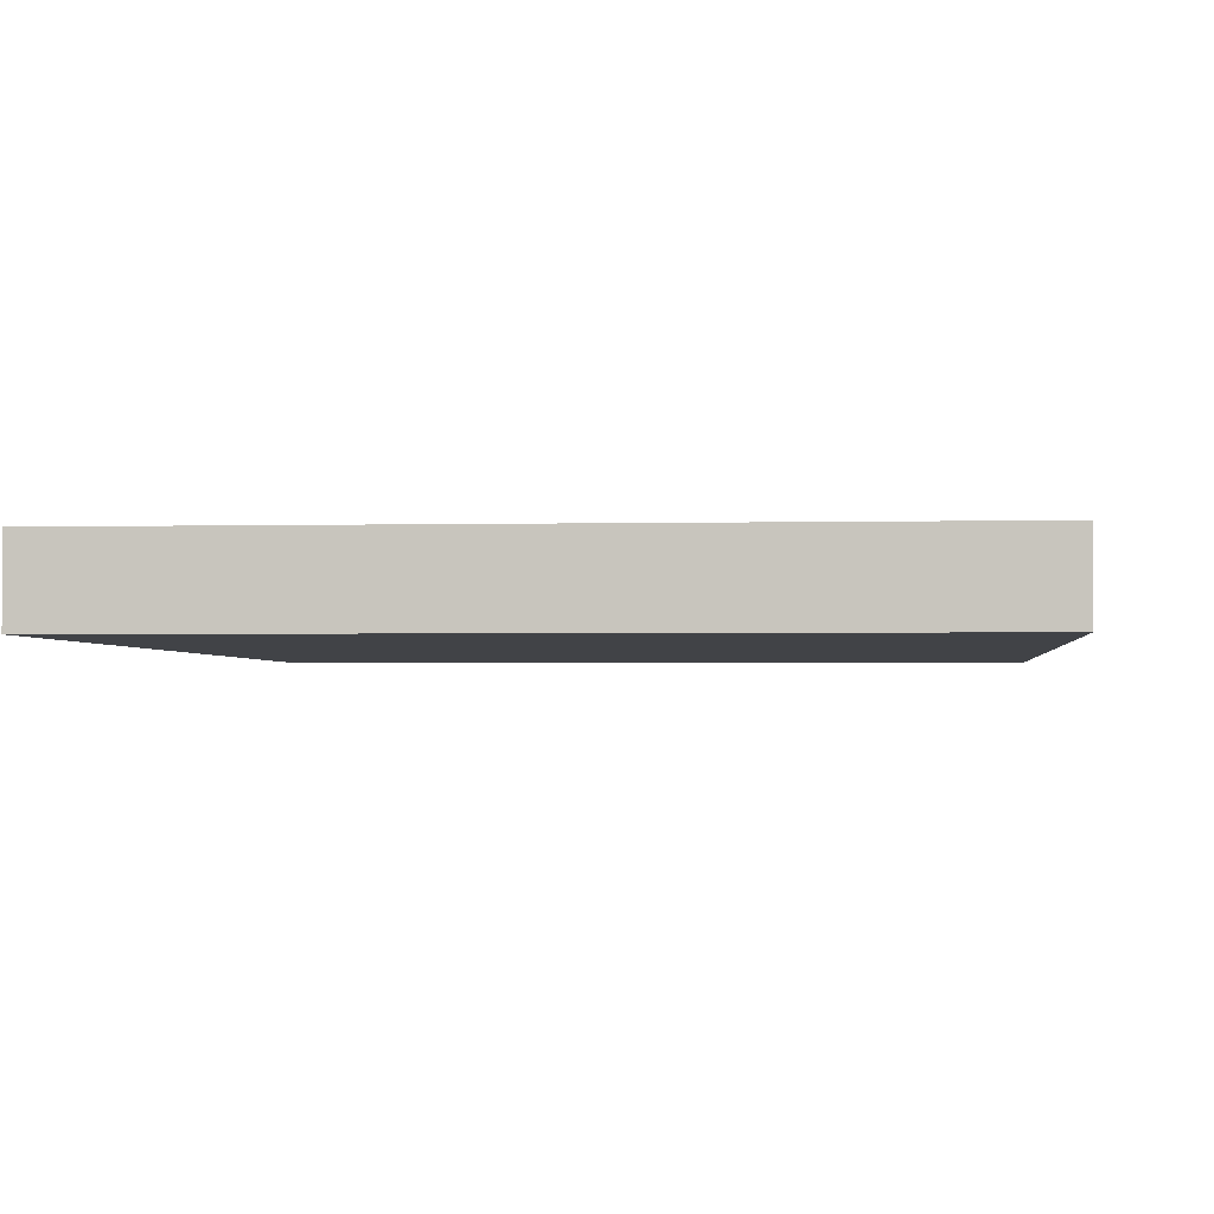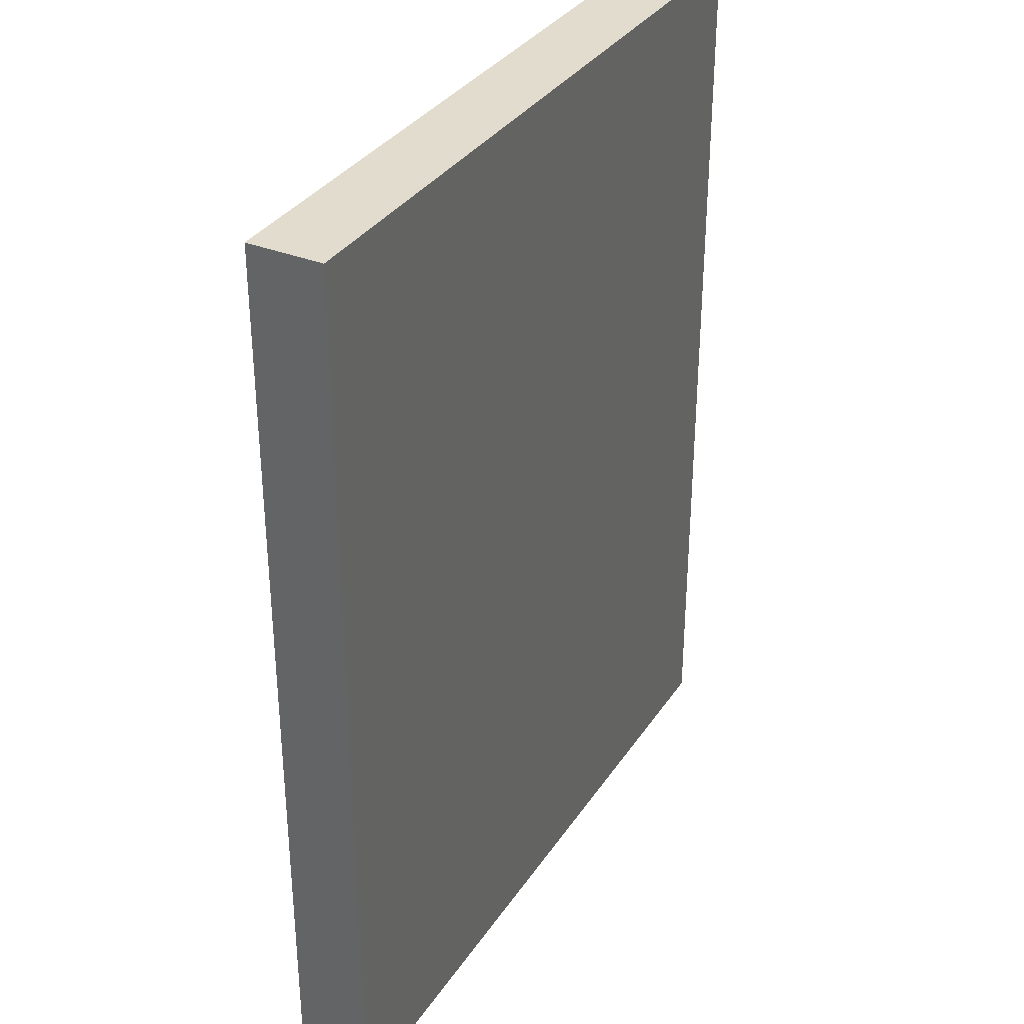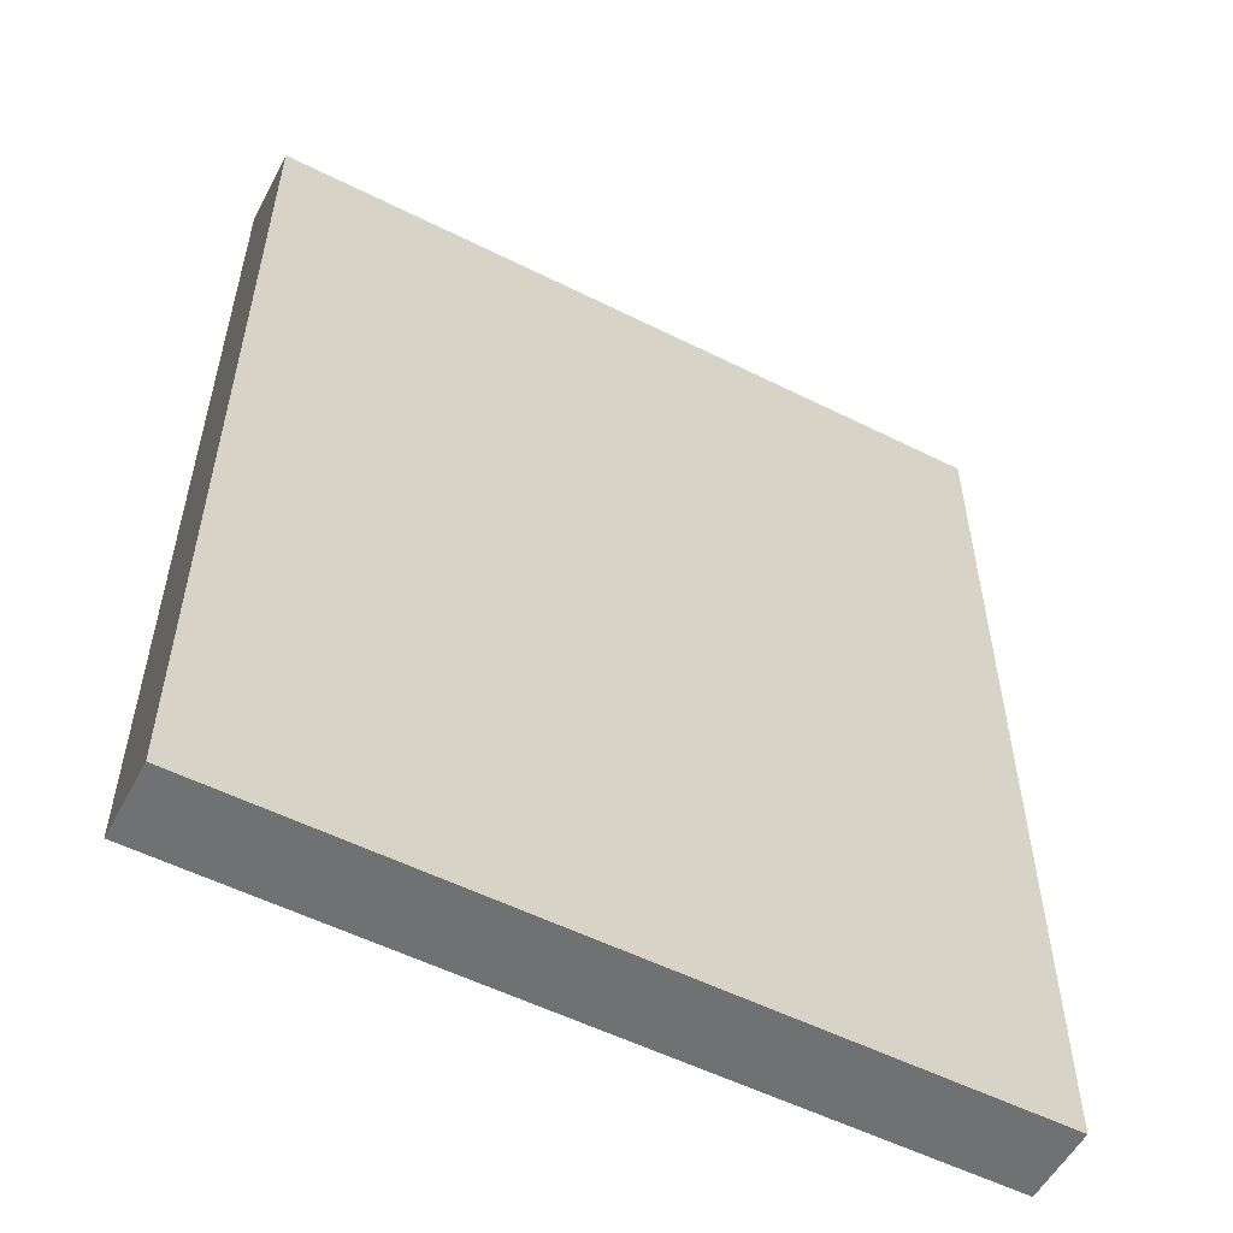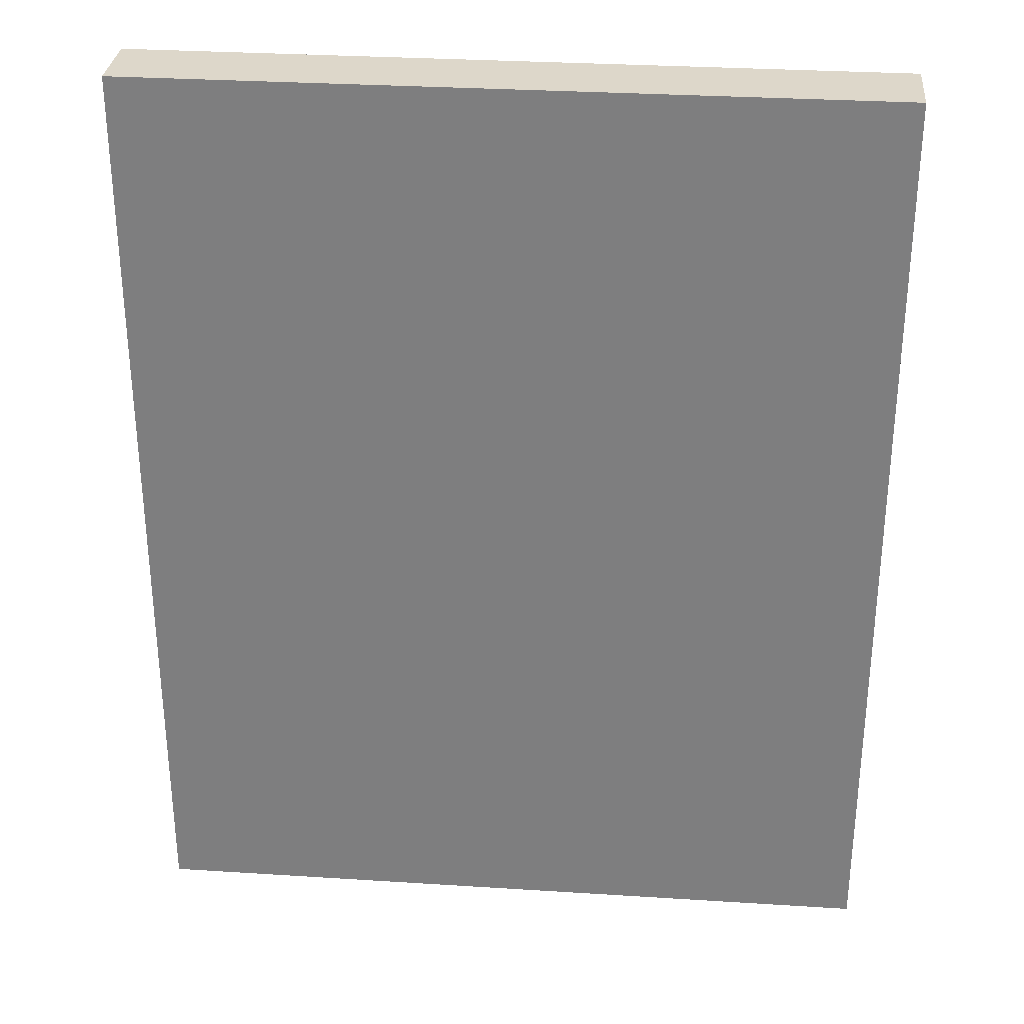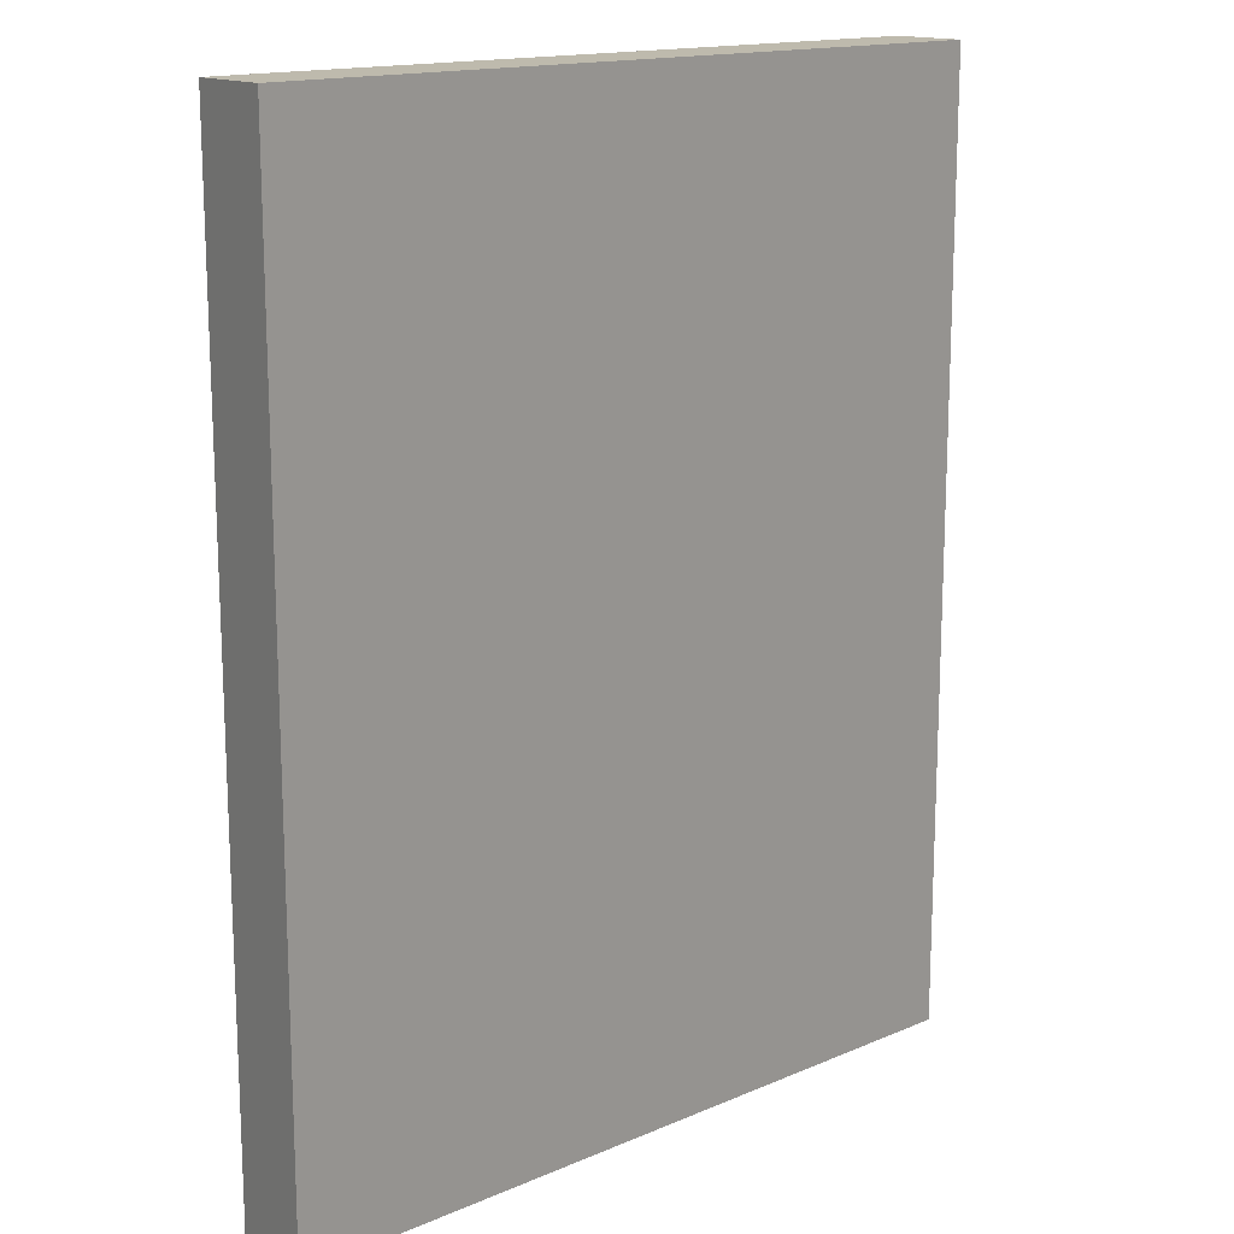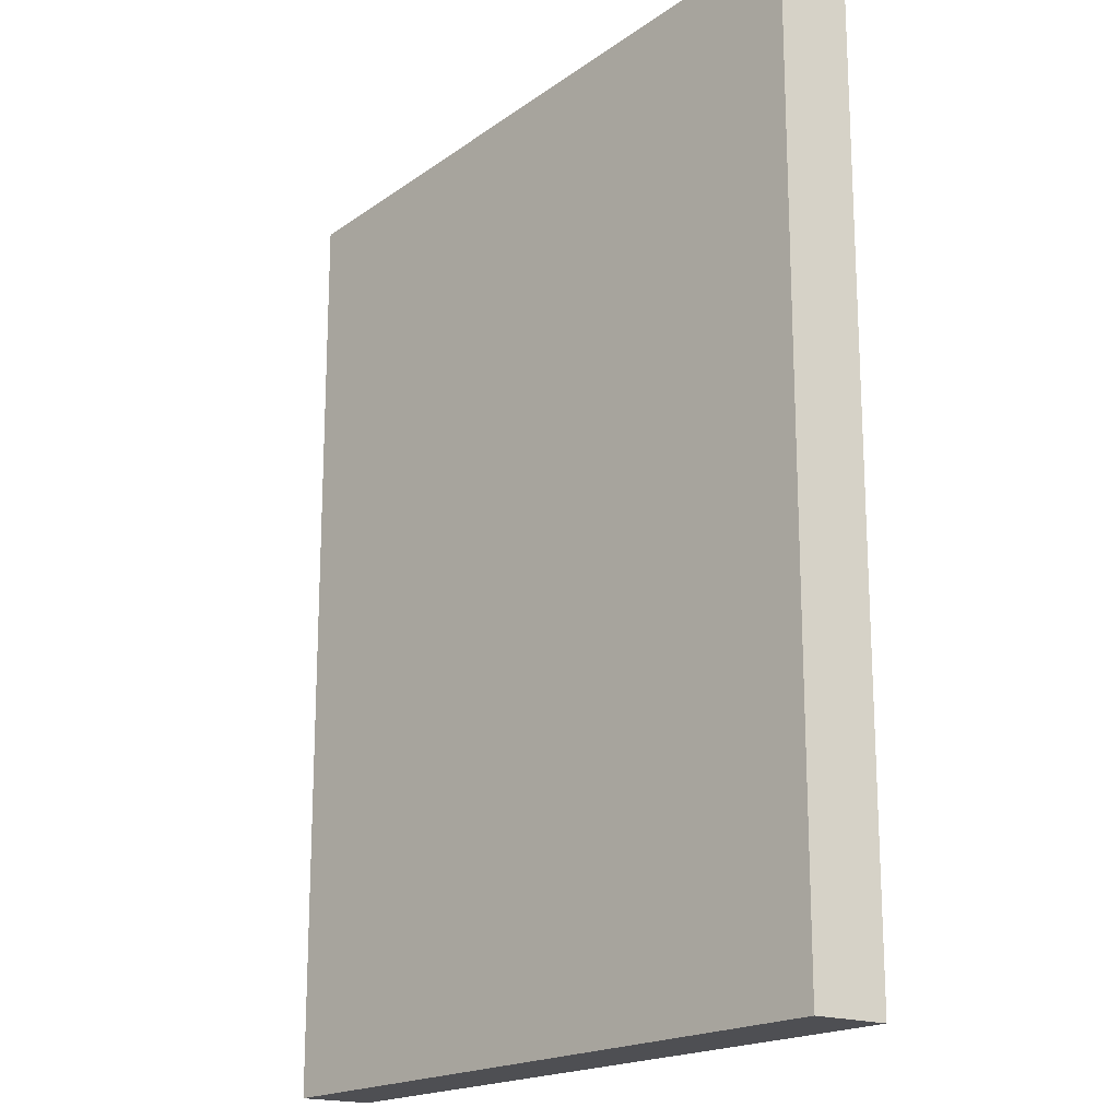
<metadata>
{"format":"obj","ext":"obj","renderer":"f3d","projection":"perspective","resolution":1024,"background":"white","views":[{"elev":-2.4,"azim":5.9,"up":"+Z"},{"elev":34.0,"azim":118.8,"up":"+Y"},{"elev":-55.2,"azim":-27.7,"up":"+Y"},{"elev":30.9,"azim":5.3,"up":"+Y"},{"elev":15.4,"azim":138.2,"up":"+Y"},{"elev":-18.1,"azim":53.6,"up":"+Y"}]}
</metadata>
<code>
v  -2 0.00429 0.1005
v  -2.001 0.00429 -0.09953
v  -0.00073 0.00429 -0.1022
v  -0.00047 0.00429 0.09782
v  -2 2.504 0.1005
v  -0.00047 2.504 0.09782
v  -0.00073 2.504 -0.1022
v  -2.001 2.504 -0.09953
g DoorRight
f 1 2 3
f 3 4 1
f 5 6 7
f 7 8 5
f 1 4 6
f 6 5 1
f 4 3 7
f 7 6 4
f 3 2 8
f 8 7 3
f 2 1 5
f 5 8 2

</code>
